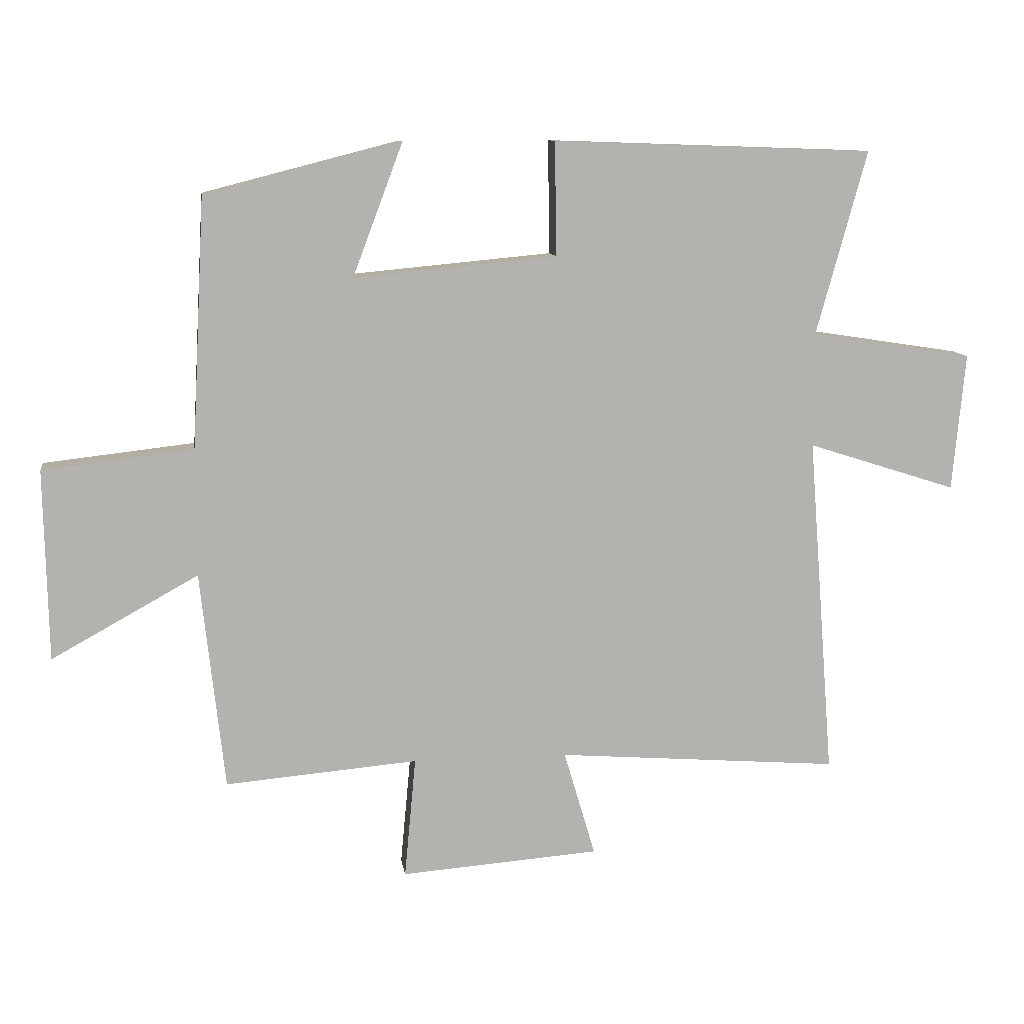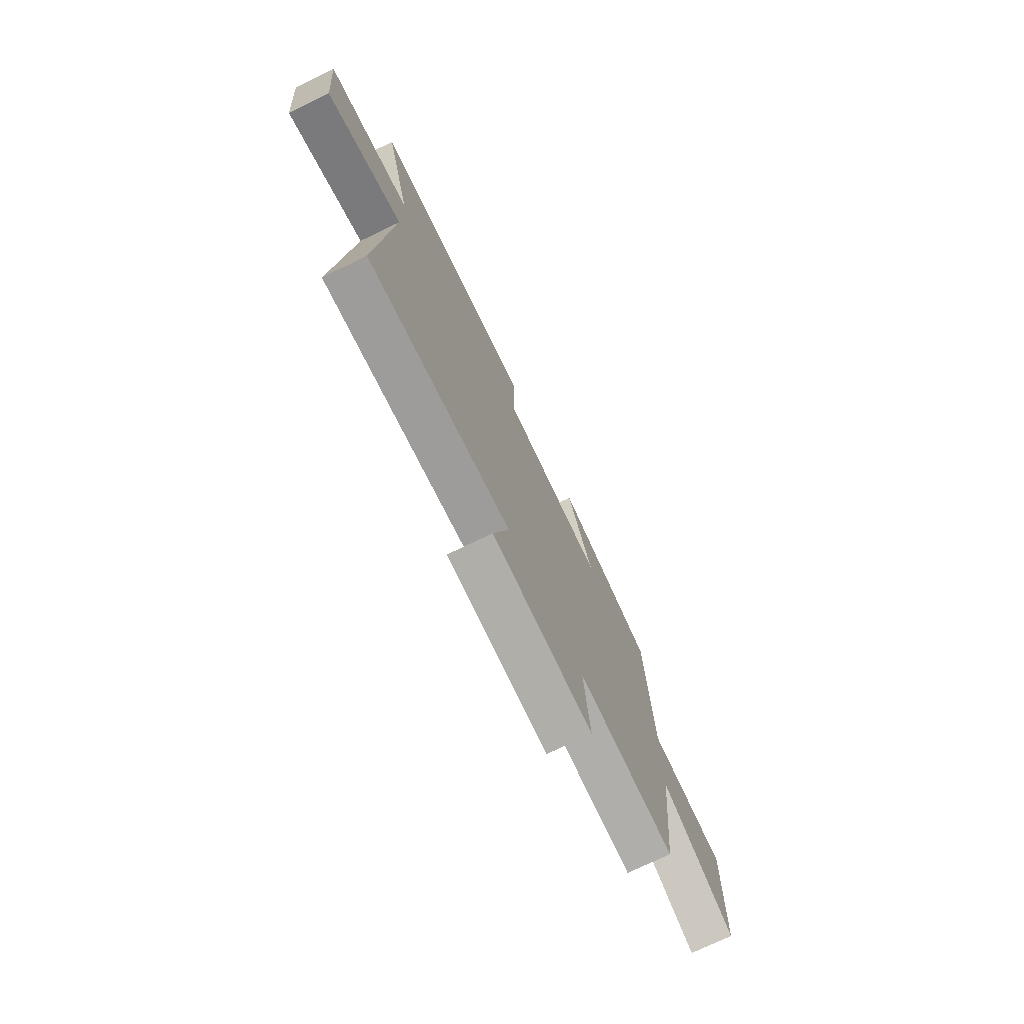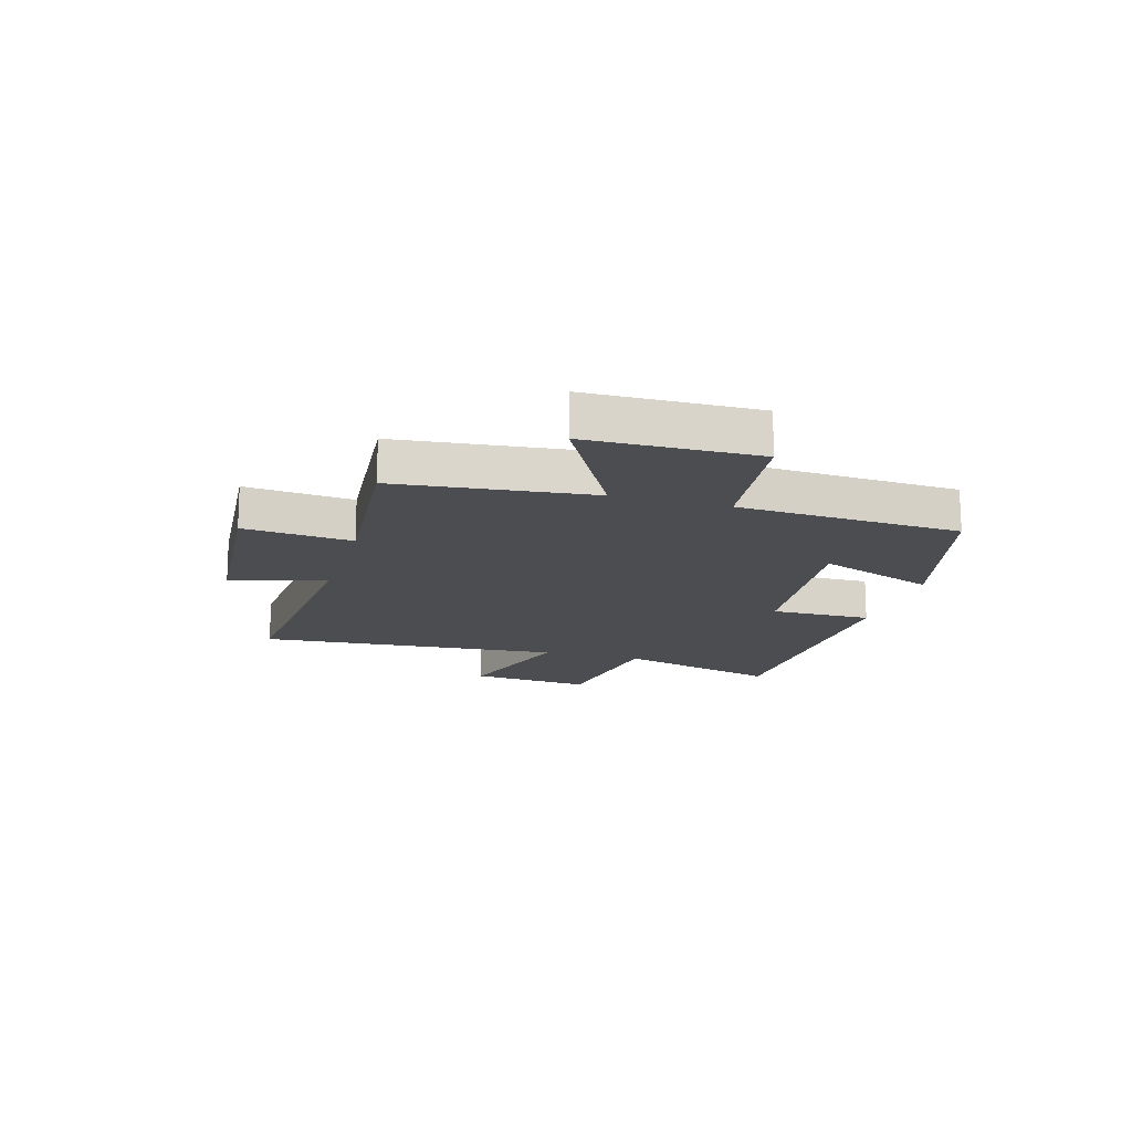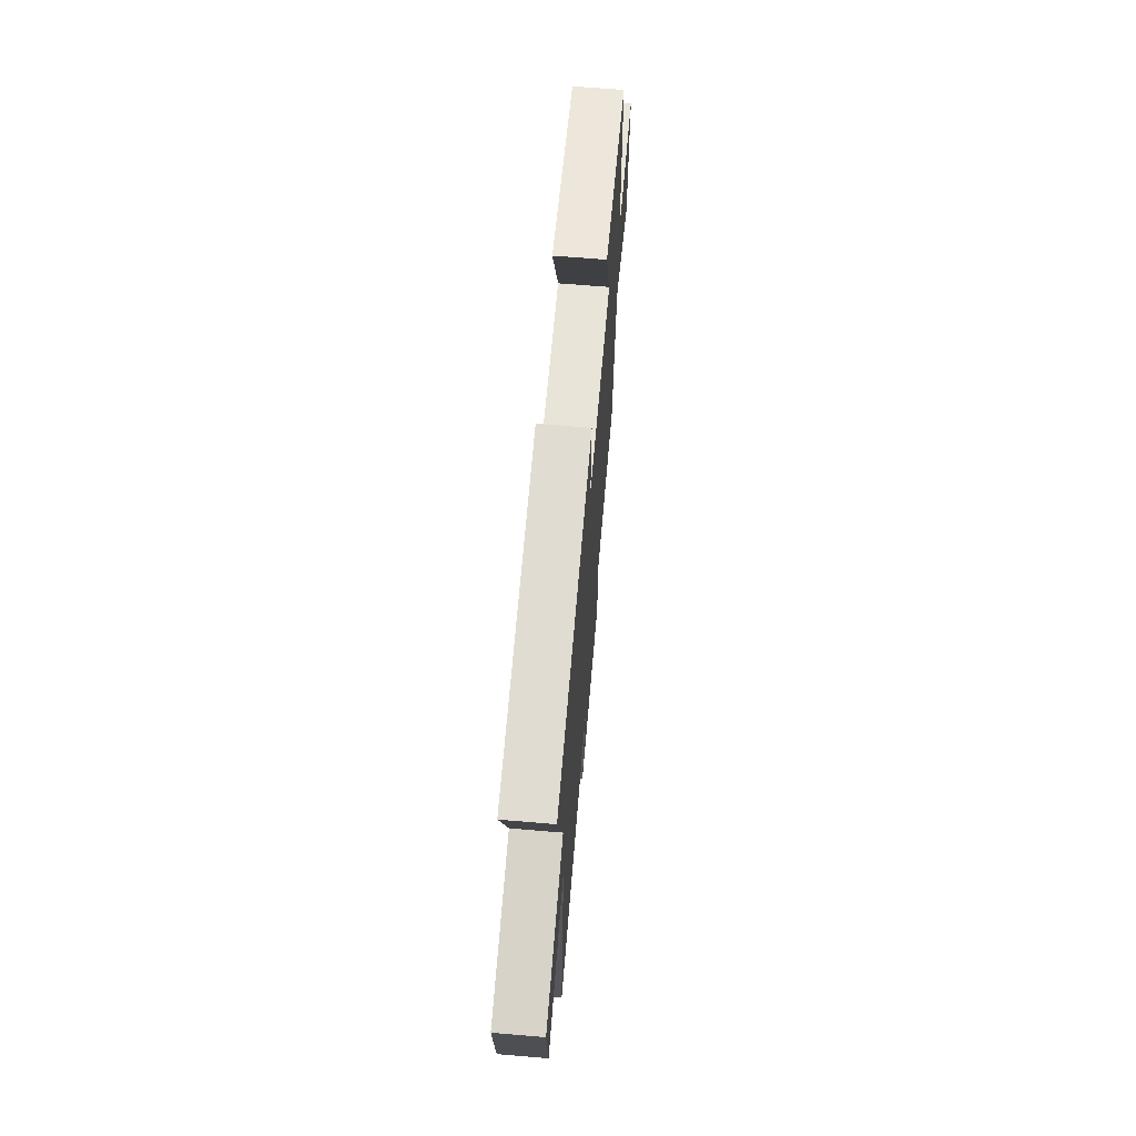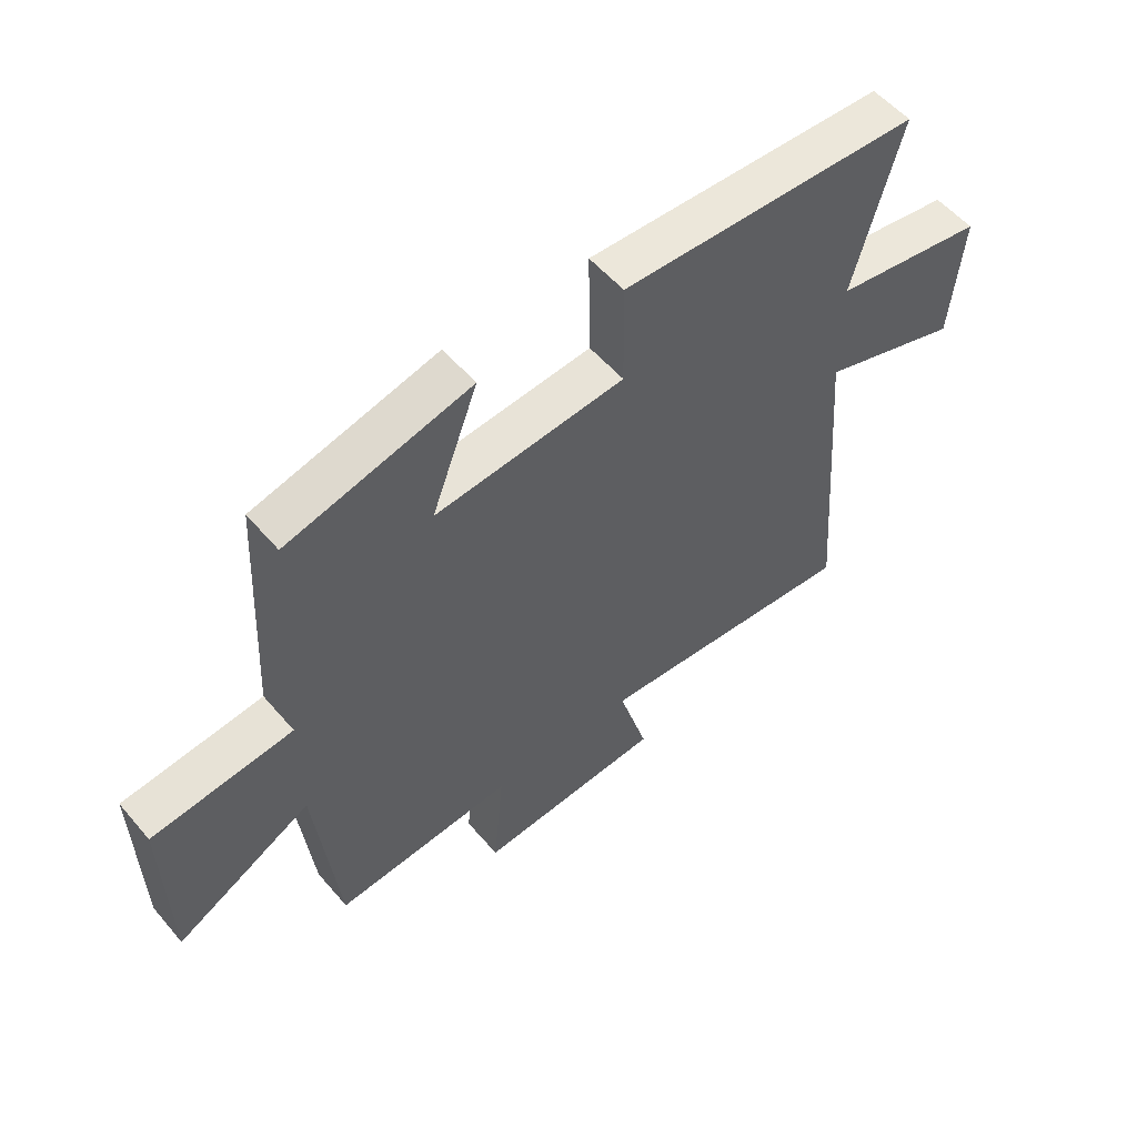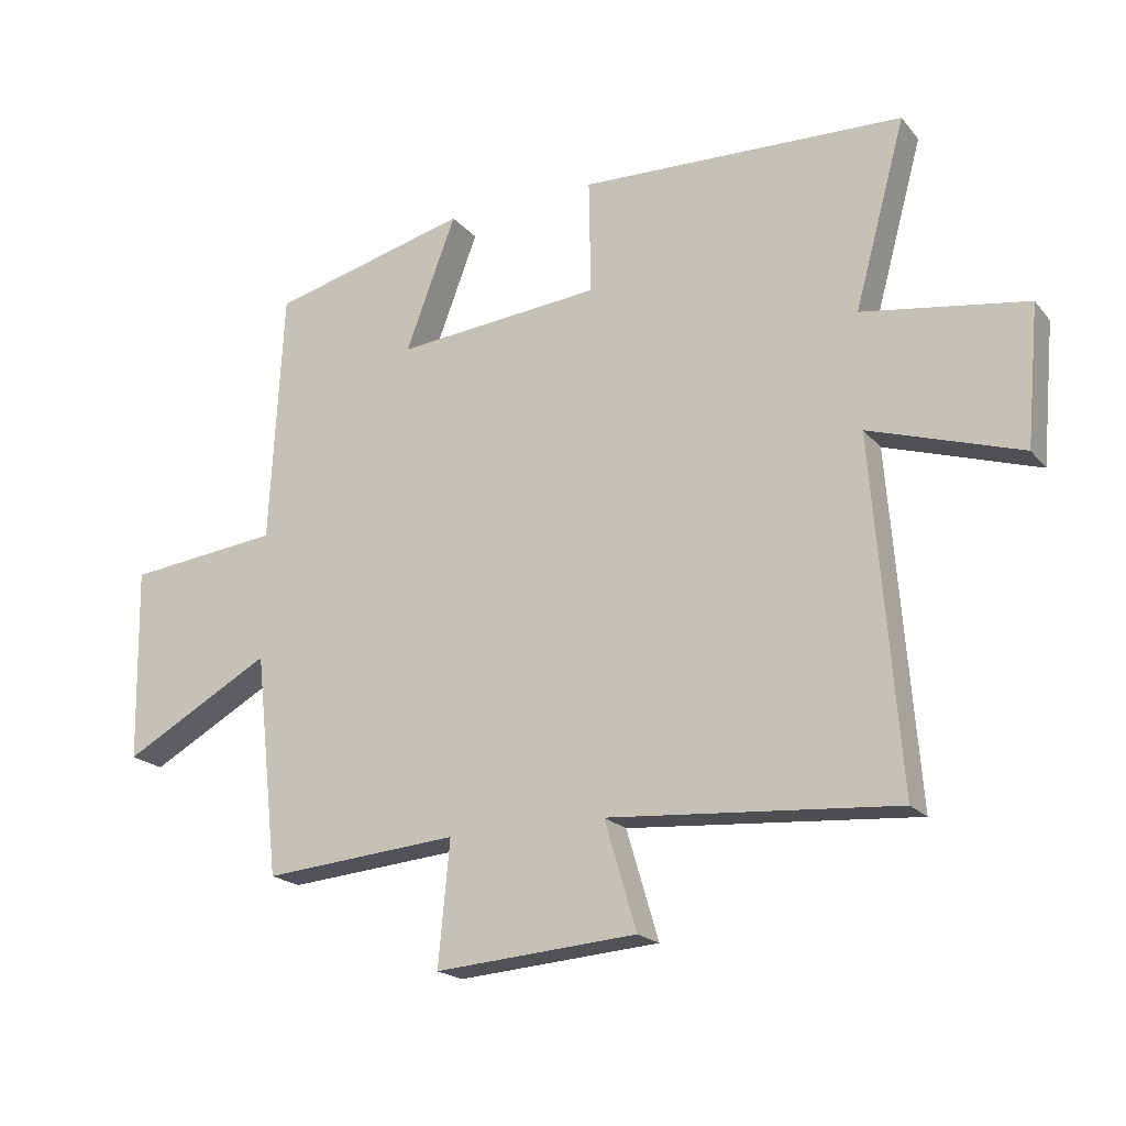
<metadata>
{"format":"obj","ext":"obj","renderer":"f3d","projection":"perspective","resolution":1024,"background":"white","views":[{"elev":10.6,"azim":-8.1,"up":"+Z"},{"elev":-73.9,"azim":115.8,"up":"+Z"},{"elev":-15.9,"azim":-106.2,"up":"+Y"},{"elev":66.9,"azim":94.8,"up":"+Z"},{"elev":54.7,"azim":-39.6,"up":"+Z"},{"elev":-19.7,"azim":27.6,"up":"+Z"}]}
</metadata>
<code>
v -0.462 0.07 -0.526
v -0.5 0.07 -0.179
v -0.733 0.07 -0.308
v -0.739 0.07 -0.004
v -0.5 0.07 0.023
v -0.479 0.07 0.42
v -0.168 0.07 0.5
v -0.247 0.07 0.29
v 0.075 0.07 0.32
v 0.072 0.07 0.5
v 0.58 0.07 0.482
v 0.5 0.07 0.19
v 0.757 0.07 0.15
v 0.737 0.07 -0.068
v 0.5 0.07 0.008
v 0.542 0.07 -0.535
v 0.092 0.07 -0.5
v 0.142 0.07 -0.669
v -0.174 0.07 -0.693
v -0.156 0.07 -0.5
v -0.462 0 -0.526
v -0.5 0 -0.179
v -0.733 0 -0.308
v -0.739 0 -0.004
v -0.5 0 0.023
v -0.479 0 0.42
v -0.168 0 0.5
v -0.247 0 0.29
v 0.075 0 0.32
v 0.072 0 0.5
v 0.58 0 0.482
v 0.5 0 0.19
v 0.757 0 0.15
v 0.737 0 -0.068
v 0.5 0 0.008
v 0.542 0 -0.535
v 0.092 0 -0.5
v 0.142 0 -0.669
v -0.174 0 -0.693
v -0.156 0 -0.5
f 17 18 19 20
f 15 16 17
f 15 17 20
f 12 13 14 15
f 20 1 2
f 15 20 2
f 12 15 2
f 9 10 11 12
f 8 9 12 2
f 7 8 2
f 6 7 2
f 5 6 2
f 2 3 4 5
f 40 39 38 37
f 37 36 35
f 40 37 35
f 35 34 33 32
f 22 21 40
f 22 40 35
f 22 35 32
f 32 31 30 29
f 22 32 29 28
f 22 28 27
f 22 27 26
f 22 26 25
f 25 24 23 22
f 1 21 22 2
f 2 22 23 3
f 3 23 24 4
f 4 24 25 5
f 5 25 26 6
f 6 26 27 7
f 7 27 28 8
f 8 28 29 9
f 9 29 30 10
f 10 30 31 11
f 11 31 32 12
f 12 32 33 13
f 13 33 34 14
f 14 34 35 15
f 15 35 36 16
f 16 36 37 17
f 17 37 38 18
f 18 38 39 19
f 19 39 40 20
f 20 40 21 1

</code>
